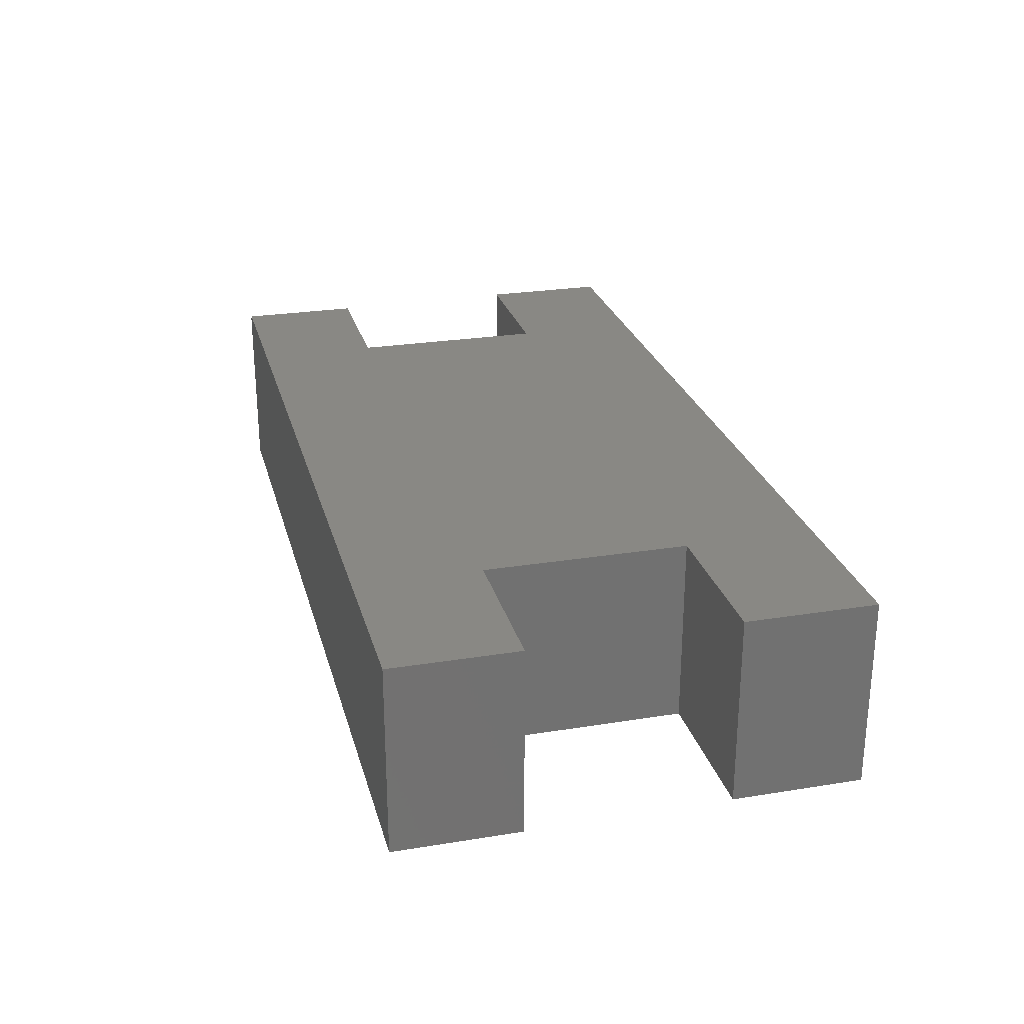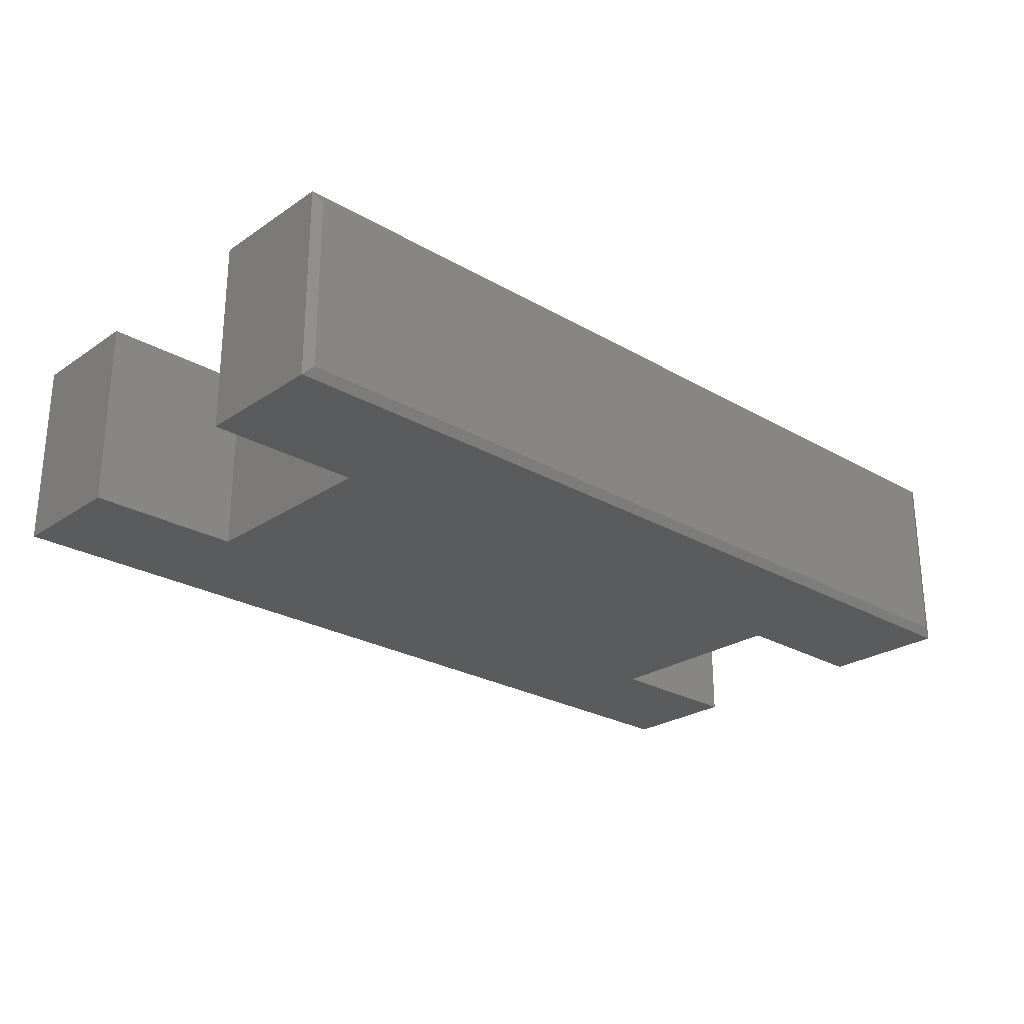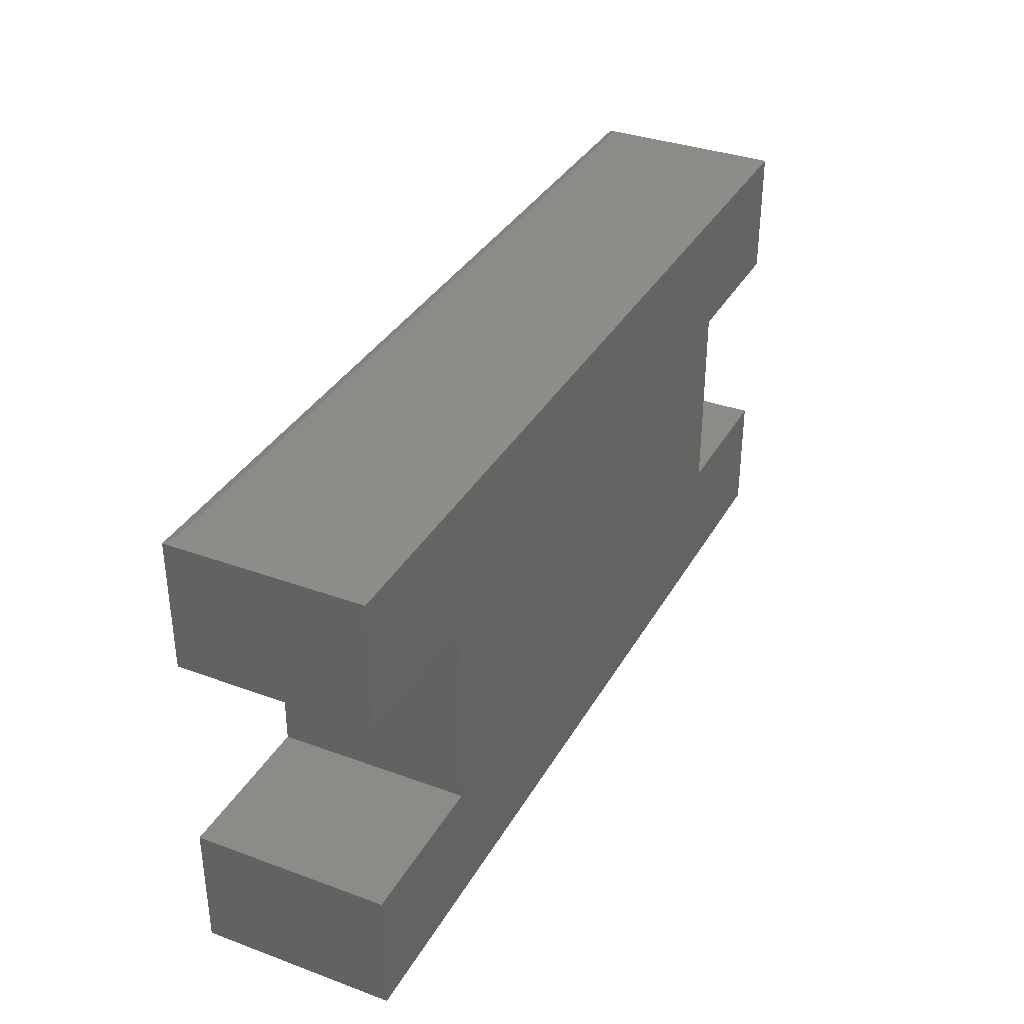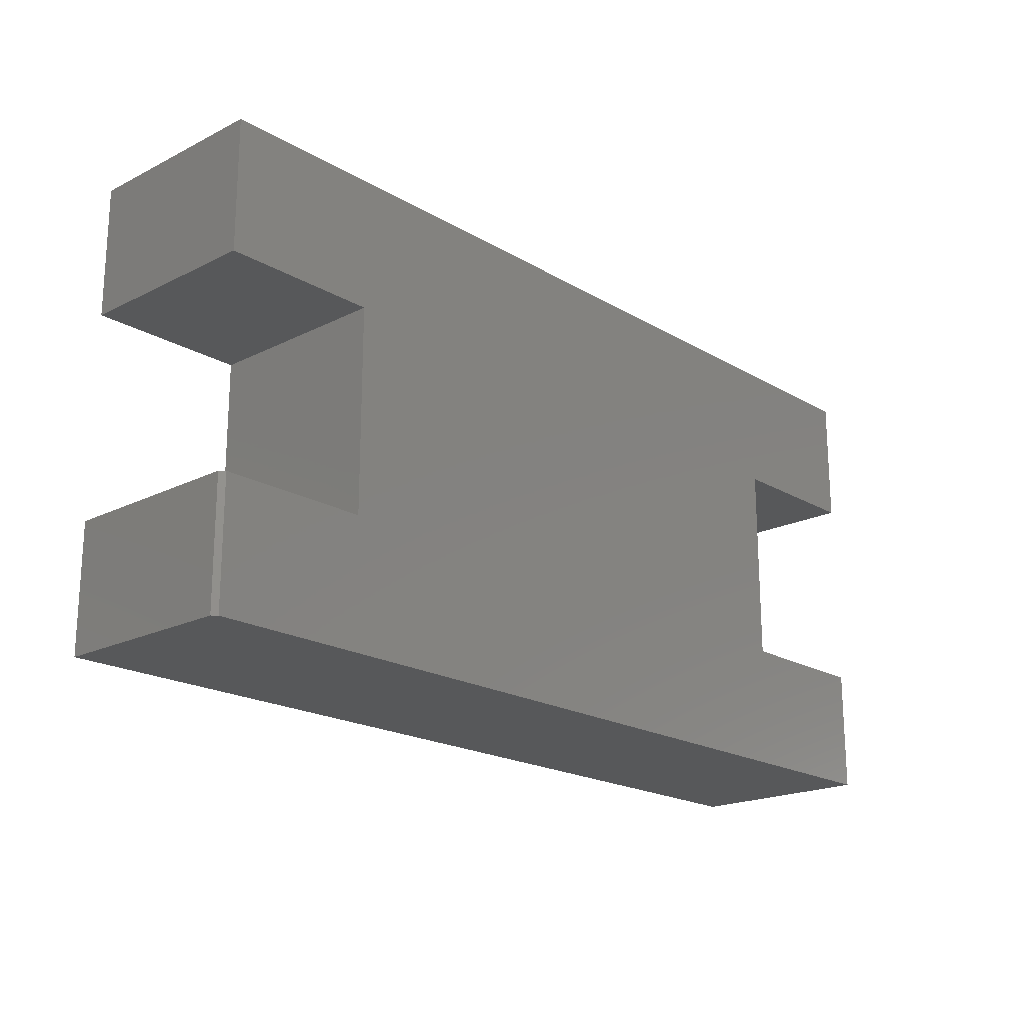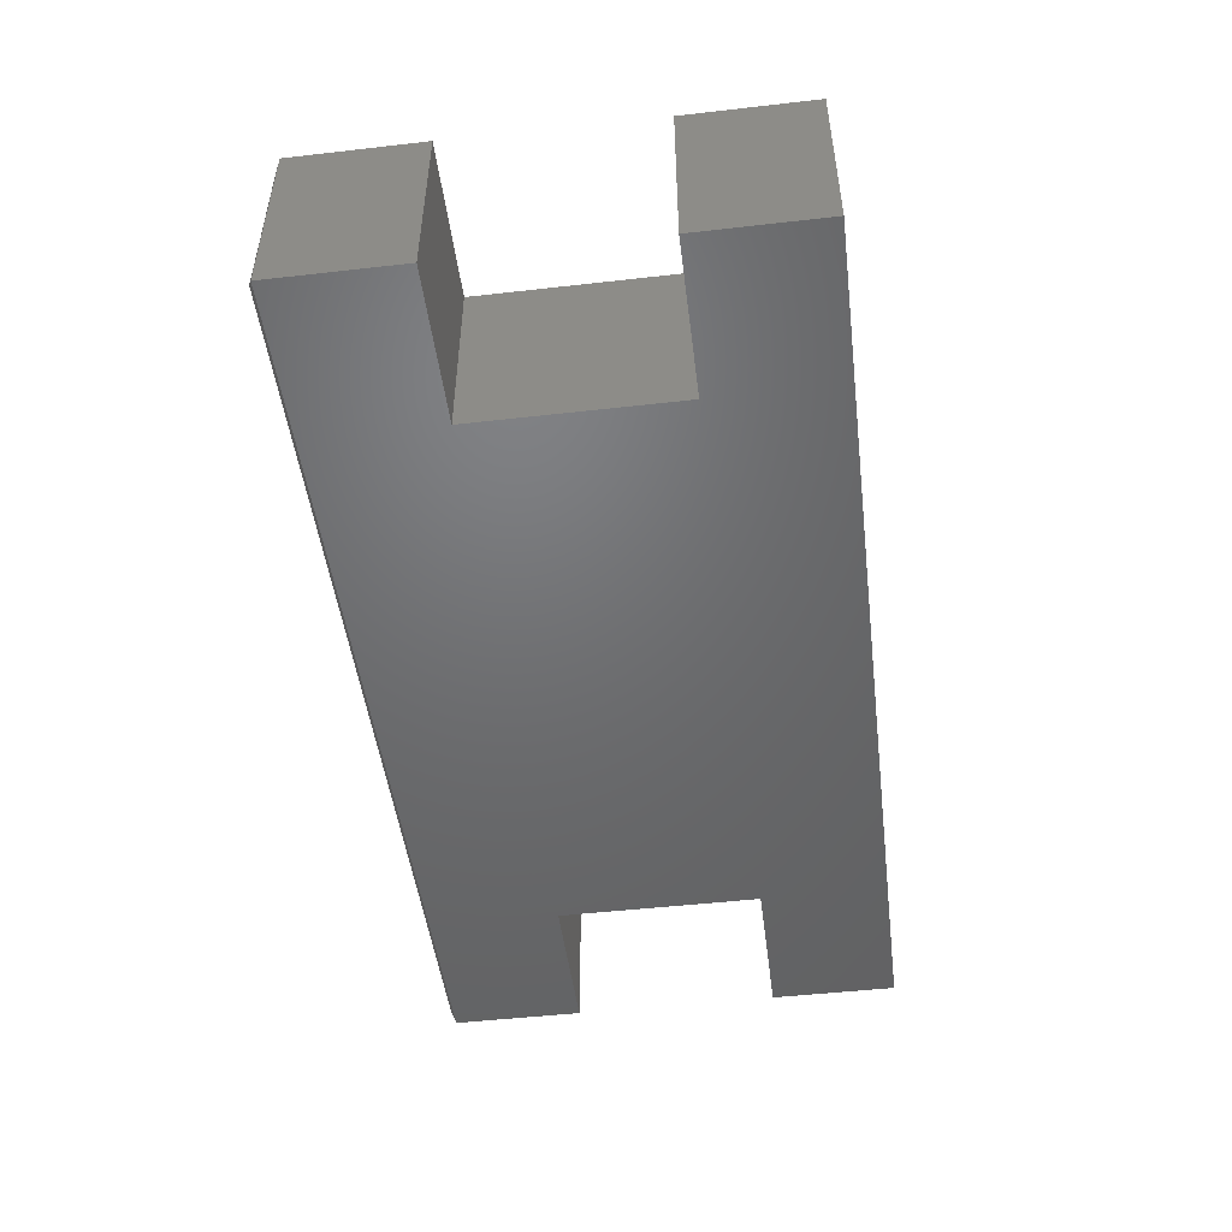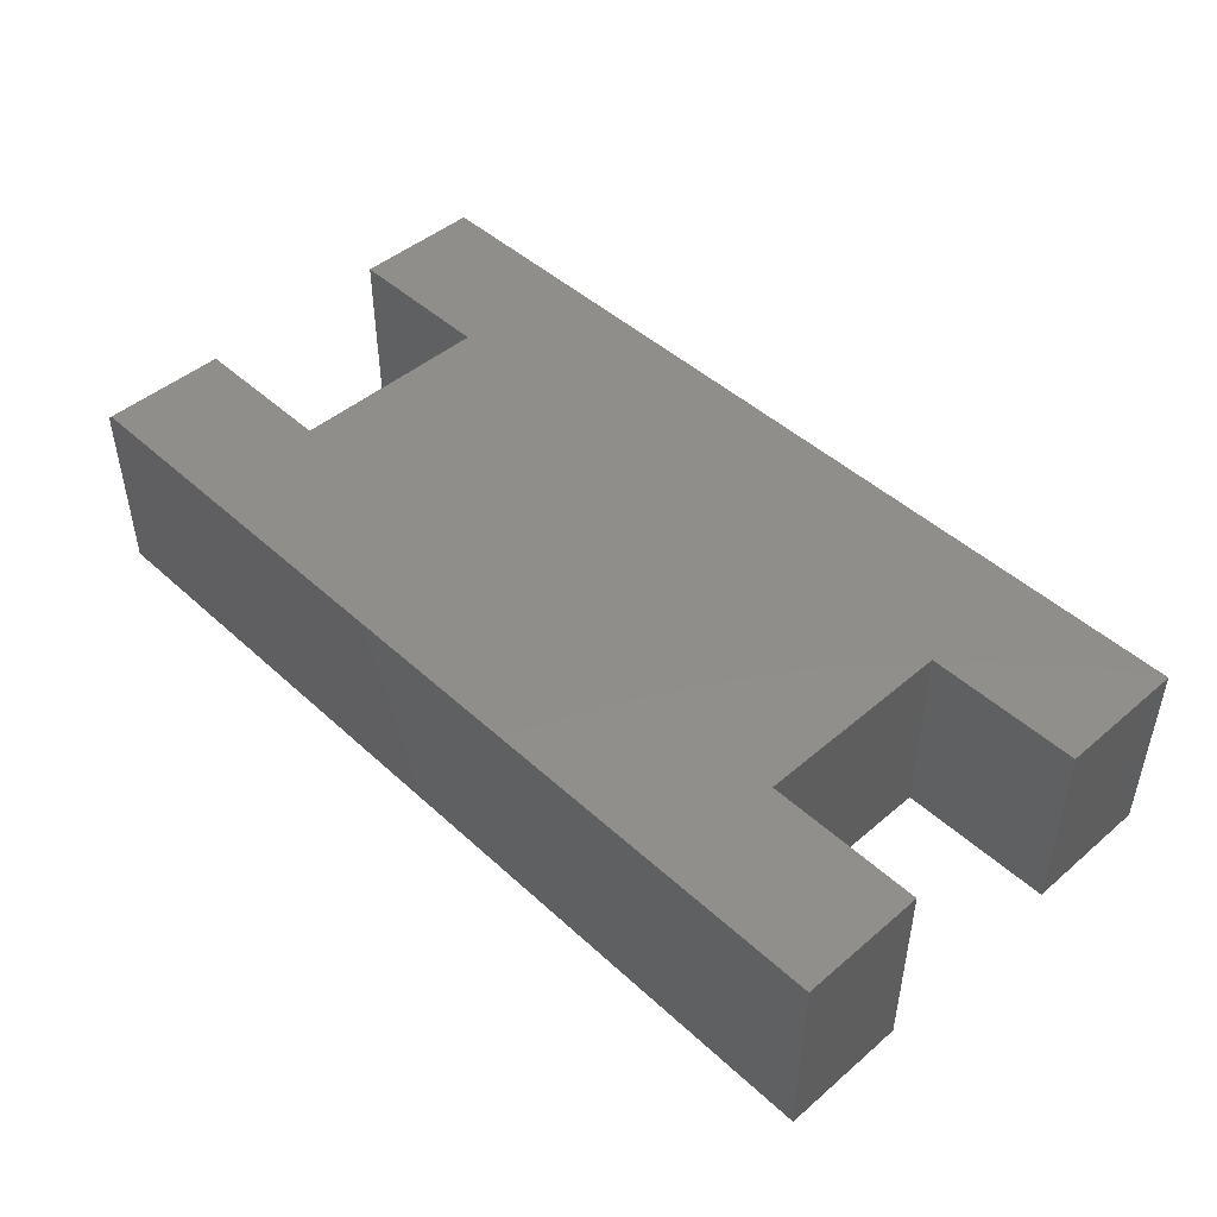
<metadata>
{"format":"stl","ext":"stl","renderer":"f3d","projection":"perspective","resolution":1024,"background":"white","views":[{"elev":26.0,"azim":-104.4,"up":"+Y"},{"elev":-25.4,"azim":-42.9,"up":"+Y"},{"elev":34.9,"azim":-64.0,"up":"+Z"},{"elev":-19.7,"azim":132.7,"up":"+Z"},{"elev":-49.0,"azim":97.2,"up":"+Y"},{"elev":46.6,"azim":-134.0,"up":"+Y"}]}
</metadata>
<code>
# stl→obj: 30 verts, 56 faces
v 0.75 2.082e-16 0.3751
v 0.75 1.963e-16 0.1618
v 0.4974 1.683e-16 0.1618
v -0.4974 5.785e-17 0.1618
v -0.75 2.98e-17 0.1618
v -0.75 4.164e-17 0.3751
v -0.75 0 -0.375
v -0.75 1.139e-17 -0.1697
v -0.4974 3.944e-17 -0.1697
v 0.4974 1.499e-16 -0.1697
v 0.7422 1.771e-16 -0.1697
v 0.7422 1.657e-16 -0.375
v 0.4974 -0.3125 -0.1697
v 0.75 -0.3125 -0.1697
v 0.75 -0.007812 -0.1697
v 0.75 -0.3125 -0.375
v 0.75 -0.007812 -0.375
v -0.75 -0.3125 -0.375
v 0.75 -0.3125 0.3751
v -0.75 -0.3125 0.3751
v -0.75 -0.3125 0.1618
v -0.4974 -0.3125 0.1618
v 0.4974 -0.3125 0.1618
v 0.75 -0.3125 0.1618
v -0.4974 -0.3125 -0.1697
v -0.75 -0.3125 -0.1697
v 0.7344 -0.2969 0.3829
v 0.7344 -0.01562 0.3829
v -0.7344 -0.2969 0.3829
v -0.7344 -0.01562 0.3829
f 1 2 3
f 1 3 4
f 1 4 5
f 1 5 6
f 7 8 9
f 7 9 10
f 7 10 11
f 7 11 12
f 9 4 10
f 10 4 3
f 10 13 11
f 11 13 14
f 11 14 15
f 16 17 14
f 14 17 15
f 18 7 16
f 16 7 12
f 16 12 17
f 17 12 15
f 15 12 11
f 19 20 21
f 19 21 22
f 19 22 23
f 19 23 24
f 18 16 14
f 18 14 13
f 18 13 25
f 18 25 26
f 25 13 22
f 22 13 23
f 20 6 21
f 21 6 5
f 27 28 29
f 29 28 30
f 24 2 19
f 19 2 1
f 19 1 27
f 27 1 28
f 6 30 1
f 1 30 28
f 6 20 30
f 30 20 29
f 20 19 29
f 29 19 27
f 26 8 18
f 18 8 7
f 25 9 26
f 26 9 8
f 22 4 25
f 25 4 9
f 21 5 22
f 22 5 4
f 23 3 24
f 24 3 2
f 13 10 23
f 23 10 3

</code>
